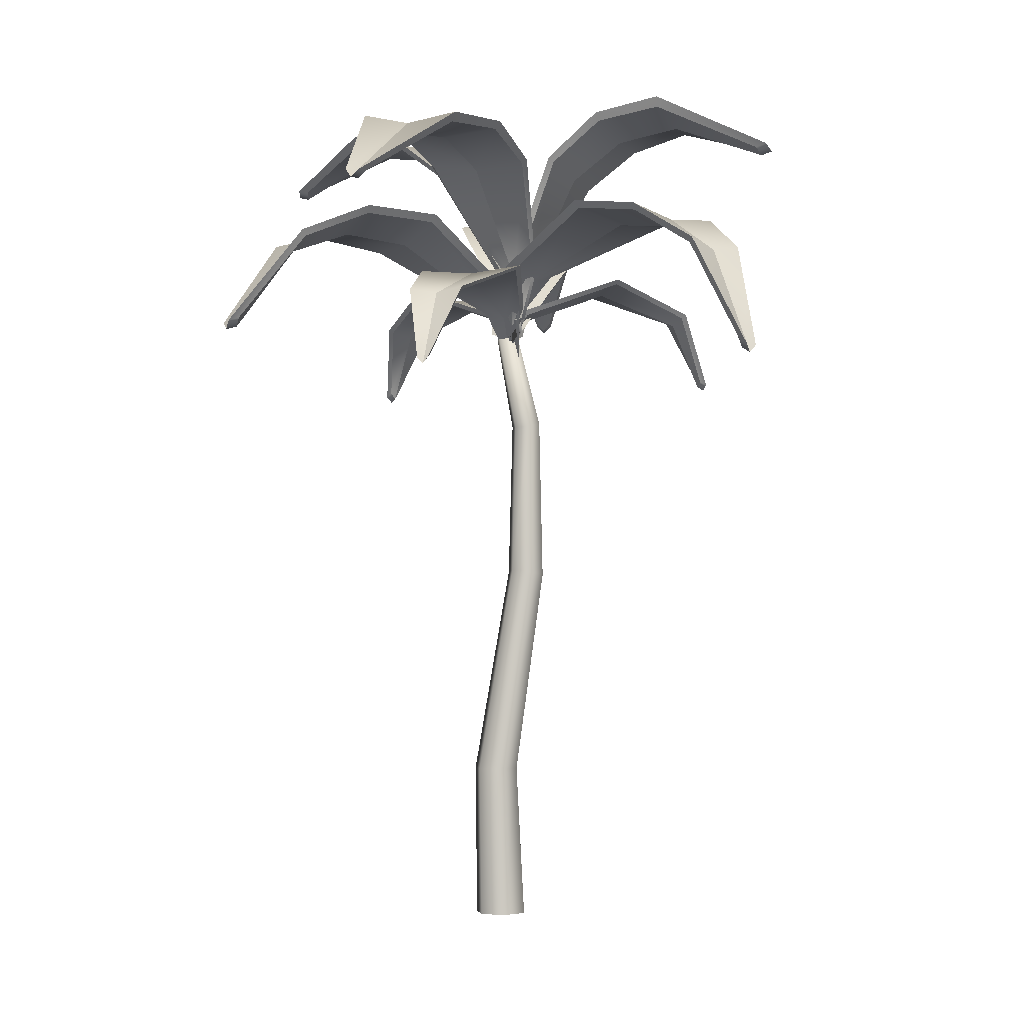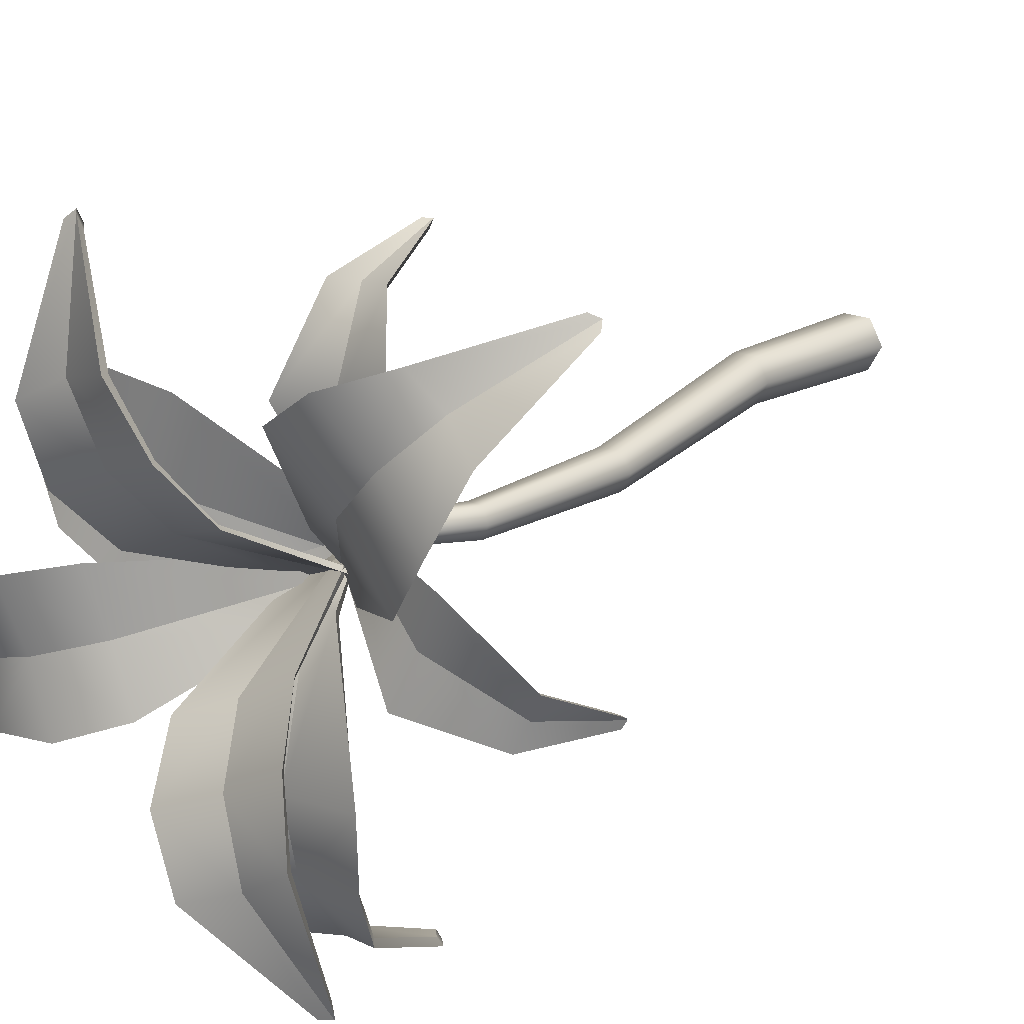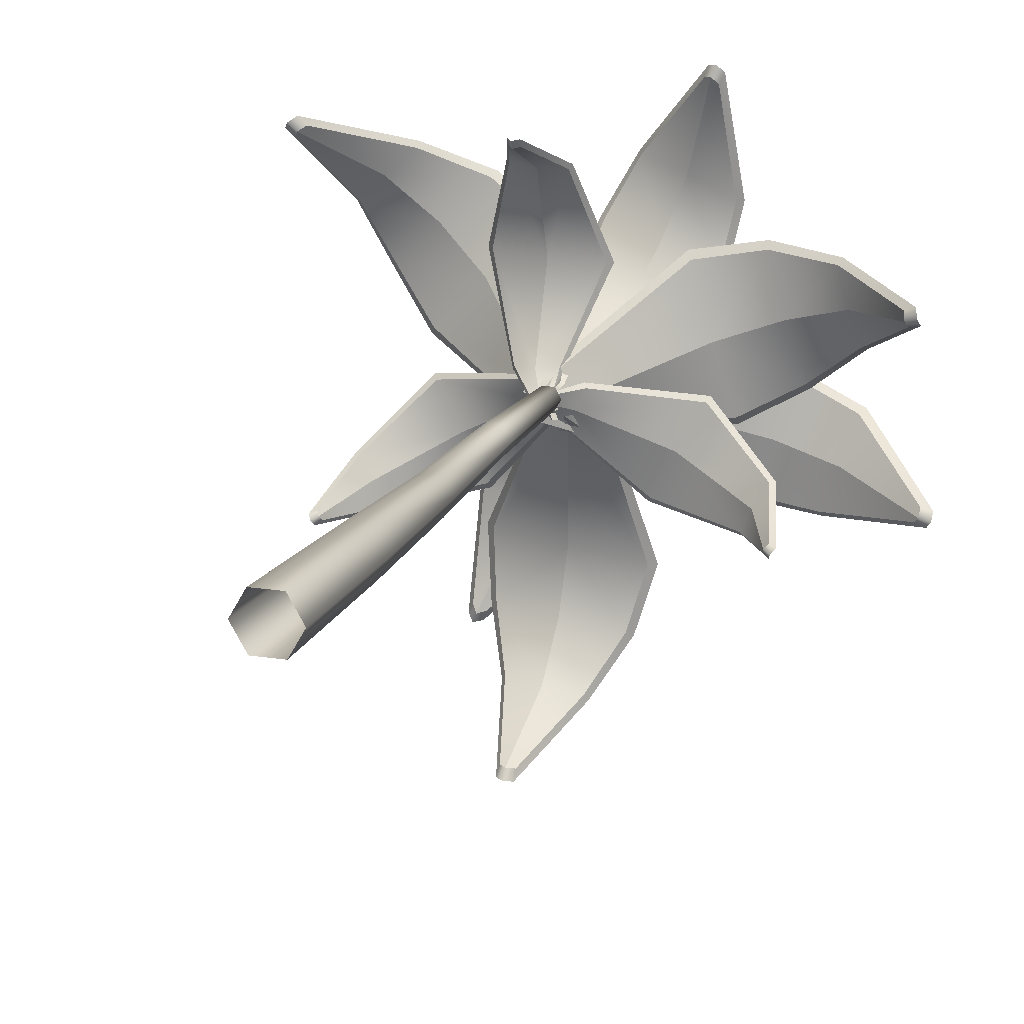
<metadata>
{"format":"obj","ext":"obj","renderer":"f3d","projection":"perspective","resolution":1024,"background":"white","views":[{"elev":-2.9,"azim":138.3,"up":"+Y"},{"elev":18.4,"azim":-140.2,"up":"+Z"},{"elev":17.5,"azim":17.3,"up":"+Z"}]}
</metadata>
<code>
v  0.1824 0 -0
v  0.0912 0 -0.158
v  0.1234 1.06 -0.1377
v  0.2029 1.06 0
v  -0.0912 0 -0.158
v  -0.0356 1.06 -0.1377
v  -0.1824 -0 0
v  -0.1151 1.06 0
v  -0.0912 -0 0.158
v  -0.0356 1.06 0.1377
v  0.0912 -0 0.158
v  0.1234 1.06 0.1377
v  0.0899 4.223 -0.091
v  0.051 4.23 -0.1593
v  -0.0266 4.244 -0.1593
v  -0.0654 4.251 -0.091
v  -0.0266 4.244 -0.0227
v  0.051 4.23 -0.0227
v  -0.0358 2.503 -0.281
v  0.0293 2.515 -0.1666
v  -0.166 2.48 -0.281
v  -0.231 2.469 -0.1666
v  -0.166 2.48 -0.0521
v  -0.0358 2.503 -0.0521
v  -0.0516 3.577 -0.2573
v  0 3.568 -0.1666
v  -0.1547 3.595 -0.2573
v  -0.2063 3.604 -0.1666
v  -0.1547 3.595 -0.0759
v  -0.0516 3.577 -0.0759
v  -0.4738 4.645 0.669
v  -0.0989 4.608 0.6377
v  -0.1056 4.388 0.0125
v  -0.2574 4.426 0.0122
v  0.2761 4.645 0.6241
v  -0.0989 4.387 1.219
v  0.0926 4.424 1.217
v  -0.0989 3.881 1.43
v  -0.0612 3.918 1.437
v  -0.0256 4.192 -0.0941
v  -0.0978 4.21 -0.0943
v  0.0463 4.426 0.0304
v  0.2397 4.615 0.6269
v  0.0321 4.398 0.0574
v  -0.2424 4.398 0.041
v  -0.438 4.615 0.6675
v  -0.2904 4.424 1.24
v  -0.2722 4.402 1.212
v  0.0739 4.402 1.192
v  -0.1366 3.918 1.441
v  -0.1332 3.945 1.394
v  -0.0651 3.945 1.39
v  -0.0991 3.908 1.383
v  0.0466 4.21 -0.0856
v  0.0398 4.206 -0.0686
v  -0.0907 4.206 -0.0764
v  -0.0255 4.188 -0.0767
v  -0.1052 4.361 0.0404
v  -0.0991 4.577 0.6383
v  -0.0991 4.365 1.193
v  -0.4612 4.645 -0.7809
v  -0.6216 4.608 -0.4405
v  -0.0768 4.388 -0.1337
v  -0.0006 4.426 -0.265
v  -0.7973 4.645 -0.109
v  -1.125 4.387 -0.7314
v  -1.219 4.424 -0.5642
v  -1.308 3.881 -0.8366
v  -1.332 3.918 -0.8073
v  0.0259 4.192 -0.0981
v  0.0621 4.21 -0.1606
v  -0.1682 4.426 -0.0111
v  -0.7815 4.615 -0.1419
v  -0.1845 4.398 -0.037
v  -0.0331 4.398 -0.2665
v  -0.4778 4.615 -0.7491
v  -1.047 4.424 -0.9074
v  -1.032 4.402 -0.8779
v  -1.188 4.402 -0.5677
v  -1.298 3.918 -0.8748
v  -1.26 3.945 -0.8485
v  -1.29 3.945 -0.7874
v  -1.267 3.908 -0.8135
v  -0.0176 4.21 -0.0398
v  -0.029 4.206 -0.0542
v  0.043 4.206 -0.1634
v  0.0106 4.188 -0.1067
v  -0.1012 4.361 -0.1473
v  -0.622 4.577 -0.4411
v  -1.102 4.365 -0.7184
v  0.8549 4.645 -0.117
v  0.6681 4.608 -0.4436
v  0.1042 4.388 -0.1733
v  0.1681 4.426 -0.0355
v  0.4973 4.645 -0.7776
v  1.195 4.387 -0.6894
v  1.112 4.424 -0.8618
v  1.386 3.881 -0.7783
v  1.376 3.918 -0.8153
v  0.0162 4.192 -0.1096
v  0.0466 4.21 -0.0441
v  0.0563 4.426 -0.3185
v  0.5151 4.615 -0.7459
v  0.0868 4.398 -0.317
v  0.1879 4.398 -0.0613
v  0.8384 4.615 -0.1488
v  1.295 4.424 -0.5244
v  1.262 4.402 -0.5292
v  1.097 4.402 -0.8342
v  1.412 3.918 -0.7489
v  1.368 3.945 -0.7321
v  1.336 3.945 -0.7921
v  1.344 3.908 -0.7584
v  -0.0066 4.21 -0.1786
v  0.0117 4.206 -0.1797
v  0.0598 4.206 -0.0581
v  0.0319 4.188 -0.1171
v  0.1294 4.361 -0.1854
v  0.6687 4.577 -0.4436
v  1.171 4.365 -0.678
v  -1.013 5.21 -0.0223
v  -0.6283 5.154 0.3566
v  -0.0887 4.55 -0.1424
v  -0.2239 4.596 -0.3155
v  -0.2358 5.207 0.7254
v  -0.9618 5.255 0.6648
v  -0.6283 5.311 0.9764
v  -1.08 5.196 1.151
v  -1.283 5.142 0.9646
v  -1.666 4.563 1.335
v  -1.623 4.617 1.367
v  0.0278 4.235 -0.0862
v  -0.0365 4.257 -0.1685
v  0.0546 4.613 0.0204
v  -0.2845 5.166 0.7005
v  0.0044 4.589 0.0398
v  -0.2473 4.574 -0.2639
v  -0.9867 5.169 0.0247
v  -1.477 5.197 0.7686
v  -1.284 5.308 0.344
v  -1.249 5.262 0.3705
v  -1.44 5.155 0.7702
v  -0.6554 5.264 0.9434
v  -1.701 4.618 1.292
v  -1.642 4.631 1.244
v  -1.571 4.631 1.312
v  -1.081 5.154 1.115
v  -1.611 4.577 1.283
v  0.0959 4.265 -0.0088
v  0.0711 4.268 0.0009
v  -0.0486 4.261 -0.1435
v  0.0093 4.239 -0.0689
v  -0.1255 4.527 -0.1069
v  -0.6397 5.113 0.3677
v  -0.9576 5.209 0.6615
v  -1.264 5.1 0.9479
v  0.4597 5.037 -1.291
v  -0.0726 4.983 -1.199
v  0.0152 4.668 -0.3058
v  0.2324 4.721 -0.3244
v  -0.607 5.037 -1.133
v  -0.1135 4.922 -1.658
v  -0.5668 4.978 -1.605
v  -0.4188 4.719 -2.003
v  -0.1453 4.665 -2.031
v  -0.1717 3.939 -2.332
v  -0.2264 3.992 -2.337
v  0.0579 4.386 -0.1558
v  0.1612 4.411 -0.1647
v  -0.2042 4.721 -0.3124
v  -0.5554 4.993 -1.141
v  -0.1872 4.682 -0.3529
v  0.2073 4.682 -0.3637
v  0.4087 4.993 -1.284
v  0.126 4.719 -2.084
v  0.3346 4.974 -1.735
v  0.2946 4.932 -1.709
v  0.1034 4.688 -2.042
v  -0.5219 4.936 -1.59
v  -0.1192 3.992 -2.352
v  -0.1181 4.031 -2.285
v  -0.215 4.031 -2.271
v  -0.389 4.688 -1.969
v  -0.1655 3.978 -2.265
v  -0.0464 4.411 -0.159
v  -0.0389 4.406 -0.1842
v  0.1487 4.406 -0.1894
v  0.0554 4.381 -0.1808
v  0.0112 4.628 -0.3457
v  -0.0723 4.939 -1.2
v  -0.1113 4.881 -1.638
v  -0.1417 4.634 -1.993
v  0.6408 4.927 0.6609
v  0.7917 4.912 0.1398
v  0.0555 4.388 -0.1582
v  -0.0307 4.42 0.0465
v  0.9378 5.006 -0.3727
v  1.226 4.965 0.2968
v  1.35 5.056 -0.1368
v  1.705 4.883 0.1657
v  1.632 4.808 0.4253
v  2.094 4.18 0.5287
v  2.107 4.238 0.4811
v  -0.0203 4.076 -0.1829
v  -0.0613 4.091 -0.0856
v  0.137 4.465 -0.3542
v  0.9356 4.96 -0.3223
v  0.1757 4.435 -0.3218
v  0.0241 4.394 0.0404
v  0.6671 4.888 0.6118
v  1.554 4.842 0.6936
v  1.097 4.984 0.7353
v  1.101 4.942 0.6879
v  1.534 4.805 0.6556
v  1.33 5.007 -0.1021
v  2.077 4.23 0.5849
v  2.007 4.252 0.5574
v  2.034 4.259 0.4635
v  1.671 4.842 0.1785
v  2.023 4.201 0.5061
v  0.0051 4.247 -0.1671
v  0.0255 4.247 -0.1496
v  -0.0333 4.093 -0.0864
v  0.0039 4.077 -0.1746
v  0.1023 4.36 -0.145
v  0.8037 4.87 0.1404
v  1.218 4.92 0.2901
v  1.605 4.769 0.4127
v  0.1433 5.478 -0.6866
v  -0.2261 5.401 -0.5306
v  -0.0053 4.549 -0.1792
v  0.1569 4.588 -0.2182
v  -0.5821 5.394 -0.3331
v  -0.3917 5.68 -0.8654
v  -0.7697 5.681 -0.6535
v  -0.8861 5.782 -1.083
v  -0.5752 5.758 -1.276
v  -0.8458 5.459 -1.944
v  -0.8854 5.5 -1.893
v  0.0295 4.176 -0.141
v  0.0367 4.261 -0.2524
v  -0.1541 4.582 -0.0982
v  -0.5552 5.375 -0.3726
v  -0.1567 4.582 -0.143
v  0.1244 4.588 -0.2516
v  0.1005 5.451 -0.6922
v  -0.2412 5.856 -1.398
v  0.0006 5.768 -1.028
v  -0.0359 5.715 -1.021
v  -0.2656 5.789 -1.378
v  -0.7342 5.636 -0.6813
v  -0.7885 5.511 -1.94
v  -0.7619 5.491 -1.87
v  -0.8494 5.481 -1.827
v  -0.8484 5.722 -1.094
v  -0.8145 5.439 -1.876
v  -0.0631 4.196 -0.0905
v  -0.0634 4.21 -0.1132
v  0.0179 4.275 -0.2679
v  0.0199 4.19 -0.1601
v  -0.0229 4.55 -0.2183
v  -0.234 5.378 -0.5531
v  -0.3923 5.63 -0.8755
v  -0.5686 5.694 -1.272
v  -0.2218 5.478 0.3033
v  0.1598 5.401 0.18
v  -0.0295 4.549 -0.1892
v  -0.1945 4.588 -0.1645
v  0.5317 5.394 0.0143
v  0.2956 5.68 0.5281
v  0.6906 5.681 0.3499
v  0.7691 5.782 0.7882
v  0.4426 5.758 0.9536
v  0.654 5.459 1.642
v  0.6979 5.5 1.595
v  -0.0478 4.237 -0.0899
v  -0.1506 4.261 -0.0745
v  0.1257 4.582 -0.257
v  0.5014 5.375 0.0514
v  0.1244 4.582 -0.2121
v  -0.1651 4.588 -0.1284
v  -0.1796 5.451 0.3126
v  0.0993 5.856 1.045
v  -0.1095 5.768 0.6561
v  -0.0724 5.715 0.652
v  0.1252 5.789 1.028
v  0.6528 5.636 0.3745
v  0.5972 5.511 1.633
v  0.5768 5.491 1.561
v  0.6678 5.481 1.526
v  0.7306 5.722 0.7959
v  0.6287 5.439 1.572
v  0.0489 4.257 -0.1321
v  0.0472 4.271 -0.1095
v  -0.1331 4.275 -0.0574
v  -0.0399 4.251 -0.07
v  -0.0155 4.55 -0.1487
v  0.1657 5.378 0.2032
v  0.2953 5.63 0.5382
v  0.4363 5.694 0.9489
v  0.7552 5.446 -0.0852
v  0.6482 5.376 -0.4684
v  0.0718 4.656 -0.2538
v  0.083 4.699 -0.09
v  0.5017 5.385 -0.8482
v  1.044 5.552 -0.5993
v  0.8887 5.57 -1.003
v  1.341 5.554 -1.062
v  1.482 5.513 -0.7259
v  2.083 5.041 -0.8808
v  2.049 5.09 -0.9296
v  0.074 4.33 -0.2126
v  0.0906 4.357 -0.1106
v  0.0207 4.694 -0.4142
v  0.516 5.359 -0.8149
v  0.0488 4.683 -0.4103
v  0.1191 4.688 -0.1173
v  0.7592 5.415 -0.1253
v  1.581 5.609 -0.3839
v  1.173 5.633 -0.1932
v  1.158 5.58 -0.2274
v  1.548 5.546 -0.407
v  0.8998 5.523 -0.9618
v  2.085 5.098 -0.8277
v  2.009 5.097 -0.8103
v  1.977 5.09 -0.9024
v  1.332 5.497 -1.02
v  2.009 5.041 -0.8585
v  0.0422 4.354 -0.3125
v  0.0676 4.362 -0.3103
v  0.1114 4.365 -0.1278
v  0.0971 4.339 -0.2201
v  0.0961 4.646 -0.2655
v  0.6496 5.348 -0.4718
v  1.042 5.502 -0.5957
v  1.461 5.453 -0.7164
o Palm
g Palm
f 1 2 3
f 3 4 1
f 2 5 6
f 6 3 2
f 5 7 8
f 8 6 5
f 7 9 10
f 10 8 7
f 9 11 12
f 12 10 9
f 11 1 4
f 4 12 11
f 13 14 15
f 13 15 16
f 13 16 17
f 13 17 18
f 4 3 19
f 19 20 4
f 3 6 21
f 21 19 3
f 6 8 22
f 22 21 6
f 8 10 23
f 23 22 8
f 10 12 24
f 24 23 10
f 12 4 20
f 20 24 12
f 20 19 25
f 25 26 20
f 19 21 27
f 27 25 19
f 21 22 28
f 28 27 21
f 22 23 29
f 29 28 22
f 23 24 30
f 30 29 23
f 24 20 26
f 26 30 24
f 26 25 14
f 14 13 26
f 25 27 15
f 15 14 25
f 27 28 16
f 16 15 27
f 28 29 17
f 17 16 28
f 29 30 18
f 18 17 29
f 30 26 13
f 13 18 30
f 31 32 33
f 33 34 31
f 35 32 36
f 36 37 35
f 37 36 38
f 38 39 37
f 34 33 40
f 40 41 34
f 42 35 43
f 43 44 42
f 31 34 45
f 45 46 31
f 47 31 46
f 46 48 47
f 35 37 49
f 49 43 35
f 50 47 48
f 48 51 50
f 37 39 52
f 52 49 37
f 39 38 53
f 53 52 39
f 54 42 44
f 44 55 54
f 34 41 56
f 56 45 34
f 41 40 57
f 57 56 41
f 45 56 57
f 57 58 45
f 46 45 58
f 58 59 46
f 48 46 59
f 59 60 48
f 51 48 60
f 60 53 51
f 32 35 42
f 42 33 32
f 32 31 47
f 47 36 32
f 36 47 50
f 50 38 36
f 33 42 54
f 54 40 33
f 38 50 51
f 51 53 38
f 40 54 55
f 55 57 40
f 57 55 44
f 44 58 57
f 58 44 43
f 43 59 58
f 59 43 49
f 49 60 59
f 60 49 52
f 52 53 60
f 61 62 63
f 63 64 61
f 65 62 66
f 66 67 65
f 67 66 68
f 68 69 67
f 64 63 70
f 70 71 64
f 72 65 73
f 73 74 72
f 61 64 75
f 75 76 61
f 77 61 76
f 76 78 77
f 65 67 79
f 79 73 65
f 80 77 78
f 78 81 80
f 67 69 82
f 82 79 67
f 69 68 83
f 83 82 69
f 84 72 74
f 74 85 84
f 64 71 86
f 86 75 64
f 71 70 87
f 87 86 71
f 75 86 87
f 87 88 75
f 76 75 88
f 88 89 76
f 78 76 89
f 89 90 78
f 81 78 90
f 90 83 81
f 62 65 72
f 72 63 62
f 62 61 77
f 77 66 62
f 66 77 80
f 80 68 66
f 63 72 84
f 84 70 63
f 68 80 81
f 81 83 68
f 70 84 85
f 85 87 70
f 87 85 74
f 74 88 87
f 88 74 73
f 73 89 88
f 89 73 79
f 79 90 89
f 90 79 82
f 82 83 90
f 91 92 93
f 93 94 91
f 95 92 96
f 96 97 95
f 97 96 98
f 98 99 97
f 94 93 100
f 100 101 94
f 102 95 103
f 103 104 102
f 91 94 105
f 105 106 91
f 107 91 106
f 106 108 107
f 95 97 109
f 109 103 95
f 110 107 108
f 108 111 110
f 97 99 112
f 112 109 97
f 99 98 113
f 113 112 99
f 114 102 104
f 104 115 114
f 94 101 116
f 116 105 94
f 101 100 117
f 117 116 101
f 105 116 117
f 117 118 105
f 106 105 118
f 118 119 106
f 108 106 119
f 119 120 108
f 111 108 120
f 120 113 111
f 92 95 102
f 102 93 92
f 92 91 107
f 107 96 92
f 96 107 110
f 110 98 96
f 93 102 114
f 114 100 93
f 98 110 111
f 111 113 98
f 100 114 115
f 115 117 100
f 117 115 104
f 104 118 117
f 118 104 103
f 103 119 118
f 119 103 109
f 109 120 119
f 120 109 112
f 112 113 120
f 121 122 123
f 123 124 121
f 125 122 126
f 126 127 125
f 128 129 130
f 130 131 128
f 124 123 132
f 132 133 124
f 134 125 135
f 135 136 134
f 121 124 137
f 137 138 121
f 139 140 141
f 141 142 139
f 125 127 143
f 143 135 125
f 144 139 142
f 142 145 144
f 128 131 146
f 146 147 128
f 131 130 148
f 148 146 131
f 149 134 136
f 136 150 149
f 124 133 151
f 151 137 124
f 133 132 152
f 152 151 133
f 137 151 152
f 152 153 137
f 138 137 153
f 153 154 138
f 142 141 155
f 155 156 142
f 145 142 156
f 156 148 145
f 122 125 134
f 134 123 122
f 122 121 140
f 140 126 122
f 129 139 144
f 144 130 129
f 123 134 149
f 149 132 123
f 130 144 145
f 145 148 130
f 132 149 150
f 150 152 132
f 152 150 136
f 136 153 152
f 153 136 135
f 135 154 153
f 154 135 143
f 143 155 154
f 156 147 146
f 146 148 156
f 157 158 159
f 159 160 157
f 161 158 162
f 162 163 161
f 164 165 166
f 166 167 164
f 160 159 168
f 168 169 160
f 170 161 171
f 171 172 170
f 157 160 173
f 173 174 157
f 175 176 177
f 177 178 175
f 161 163 179
f 179 171 161
f 180 175 178
f 178 181 180
f 164 167 182
f 182 183 164
f 167 166 184
f 184 182 167
f 185 170 172
f 172 186 185
f 160 169 187
f 187 173 160
f 169 168 188
f 188 187 169
f 173 187 188
f 188 189 173
f 174 173 189
f 189 190 174
f 178 177 191
f 191 192 178
f 181 178 192
f 192 184 181
f 158 161 170
f 170 159 158
f 158 157 176
f 176 162 158
f 165 175 180
f 180 166 165
f 159 170 185
f 185 168 159
f 166 180 181
f 181 184 166
f 168 185 186
f 186 188 168
f 188 186 172
f 172 189 188
f 189 172 171
f 171 190 189
f 190 171 179
f 179 191 190
f 192 183 182
f 182 184 192
f 193 194 195
f 195 196 193
f 197 194 198
f 198 199 197
f 200 201 202
f 202 203 200
f 196 195 204
f 204 205 196
f 206 197 207
f 207 208 206
f 193 196 209
f 209 210 193
f 211 212 213
f 213 214 211
f 197 199 215
f 215 207 197
f 216 211 214
f 214 217 216
f 200 203 218
f 218 219 200
f 203 202 220
f 220 218 203
f 221 206 208
f 208 222 221
f 196 205 223
f 223 209 196
f 205 204 224
f 224 223 205
f 209 223 224
f 224 225 209
f 210 209 225
f 225 226 210
f 214 213 227
f 227 228 214
f 217 214 228
f 228 220 217
f 194 197 206
f 206 195 194
f 194 193 212
f 212 198 194
f 201 211 216
f 216 202 201
f 204 195 206
f 206 221 204
f 202 216 217
f 217 220 202
f 204 221 222
f 222 224 204
f 225 224 222
f 222 208 225
f 225 208 207
f 207 226 225
f 226 207 215
f 215 227 226
f 228 219 218
f 218 220 228
f 229 230 231
f 231 232 229
f 233 230 234
f 234 235 233
f 236 237 238
f 238 239 236
f 232 231 240
f 240 241 232
f 242 233 243
f 243 244 242
f 229 232 245
f 245 246 229
f 247 248 249
f 249 250 247
f 233 235 251
f 251 243 233
f 252 247 250
f 250 253 252
f 236 239 254
f 254 255 236
f 239 238 256
f 256 254 239
f 257 242 244
f 244 258 257
f 232 241 259
f 259 245 232
f 241 240 260
f 260 259 241
f 245 259 260
f 260 261 245
f 246 245 261
f 261 262 246
f 250 249 263
f 263 264 250
f 253 250 264
f 264 256 253
f 230 233 242
f 242 231 230
f 230 229 248
f 248 234 230
f 237 247 252
f 252 238 237
f 231 242 257
f 257 240 231
f 238 252 253
f 253 256 238
f 240 257 258
f 258 260 240
f 260 258 244
f 244 261 260
f 261 244 243
f 243 262 261
f 262 243 251
f 251 263 262
f 264 255 254
f 254 256 264
f 265 266 267
f 267 268 265
f 269 266 270
f 270 271 269
f 272 273 274
f 274 275 272
f 268 267 276
f 276 277 268
f 278 269 279
f 279 280 278
f 265 268 281
f 281 282 265
f 283 284 285
f 285 286 283
f 269 271 287
f 287 279 269
f 288 283 286
f 286 289 288
f 272 275 290
f 290 291 272
f 275 274 292
f 292 290 275
f 293 278 280
f 280 294 293
f 268 277 295
f 295 281 268
f 277 276 296
f 296 295 277
f 281 295 296
f 296 297 281
f 282 281 297
f 297 298 282
f 286 285 299
f 299 300 286
f 289 286 300
f 300 292 289
f 266 269 278
f 278 267 266
f 266 265 284
f 284 270 266
f 273 283 288
f 288 274 273
f 267 278 293
f 293 276 267
f 274 288 289
f 289 292 274
f 276 293 294
f 294 296 276
f 296 294 280
f 280 297 296
f 297 280 279
f 279 298 297
f 298 279 287
f 287 299 298
f 300 291 290
f 290 292 300
f 301 302 303
f 303 304 301
f 305 302 306
f 306 307 305
f 308 309 310
f 310 311 308
f 304 303 312
f 312 313 304
f 314 305 315
f 315 316 314
f 301 304 317
f 317 318 301
f 319 320 321
f 321 322 319
f 305 307 323
f 323 315 305
f 324 319 322
f 322 325 324
f 308 311 326
f 326 327 308
f 311 310 328
f 328 326 311
f 329 314 316
f 316 330 329
f 304 313 331
f 331 317 304
f 313 312 332
f 332 331 313
f 317 331 332
f 332 333 317
f 318 317 333
f 333 334 318
f 322 321 335
f 335 336 322
f 325 322 336
f 336 328 325
f 302 305 314
f 314 303 302
f 302 301 320
f 320 306 302
f 309 319 324
f 324 310 309
f 303 314 329
f 329 312 303
f 310 324 325
f 325 328 310
f 312 329 330
f 330 332 312
f 332 330 316
f 316 333 332
f 333 316 315
f 315 334 333
f 334 315 323
f 323 335 334
f 336 327 326
f 326 328 336
f 126 129 128
f 128 127 126
f 140 121 138
f 138 141 140
f 127 128 147
f 147 143 127
f 141 138 154
f 154 155 141
f 140 139 129
f 129 126 140
f 143 147 156
f 156 155 143
f 162 165 164
f 164 163 162
f 176 157 174
f 174 177 176
f 163 164 183
f 183 179 163
f 177 174 190
f 190 191 177
f 176 175 165
f 165 162 176
f 179 183 192
f 192 191 179
f 198 201 200
f 200 199 198
f 212 193 210
f 210 213 212
f 199 200 219
f 219 215 199
f 213 210 226
f 226 227 213
f 212 211 201
f 201 198 212
f 215 219 228
f 228 227 215
f 234 237 236
f 236 235 234
f 248 229 246
f 246 249 248
f 235 236 255
f 255 251 235
f 249 246 262
f 262 263 249
f 248 247 237
f 237 234 248
f 251 255 264
f 264 263 251
f 270 273 272
f 272 271 270
f 284 265 282
f 282 285 284
f 271 272 291
f 291 287 271
f 285 282 298
f 298 299 285
f 284 283 273
f 273 270 284
f 287 291 300
f 300 299 287
f 306 309 308
f 308 307 306
f 320 301 318
f 318 321 320
f 307 308 327
f 327 323 307
f 321 318 334
f 334 335 321
f 320 319 309
f 309 306 320
f 323 327 336
f 336 335 323

</code>
